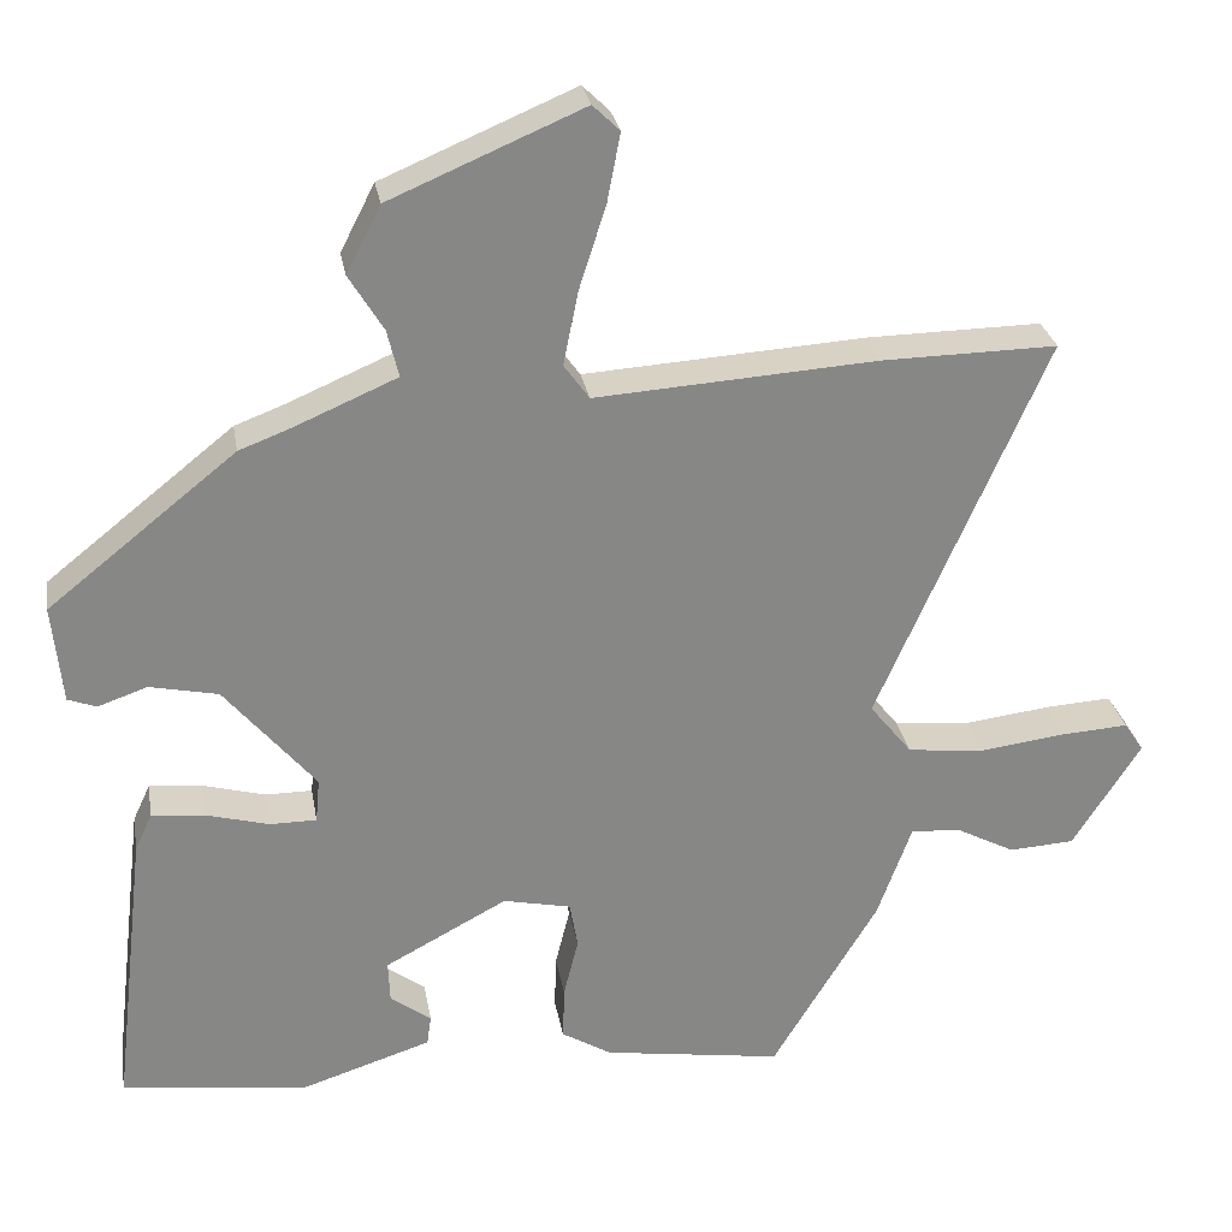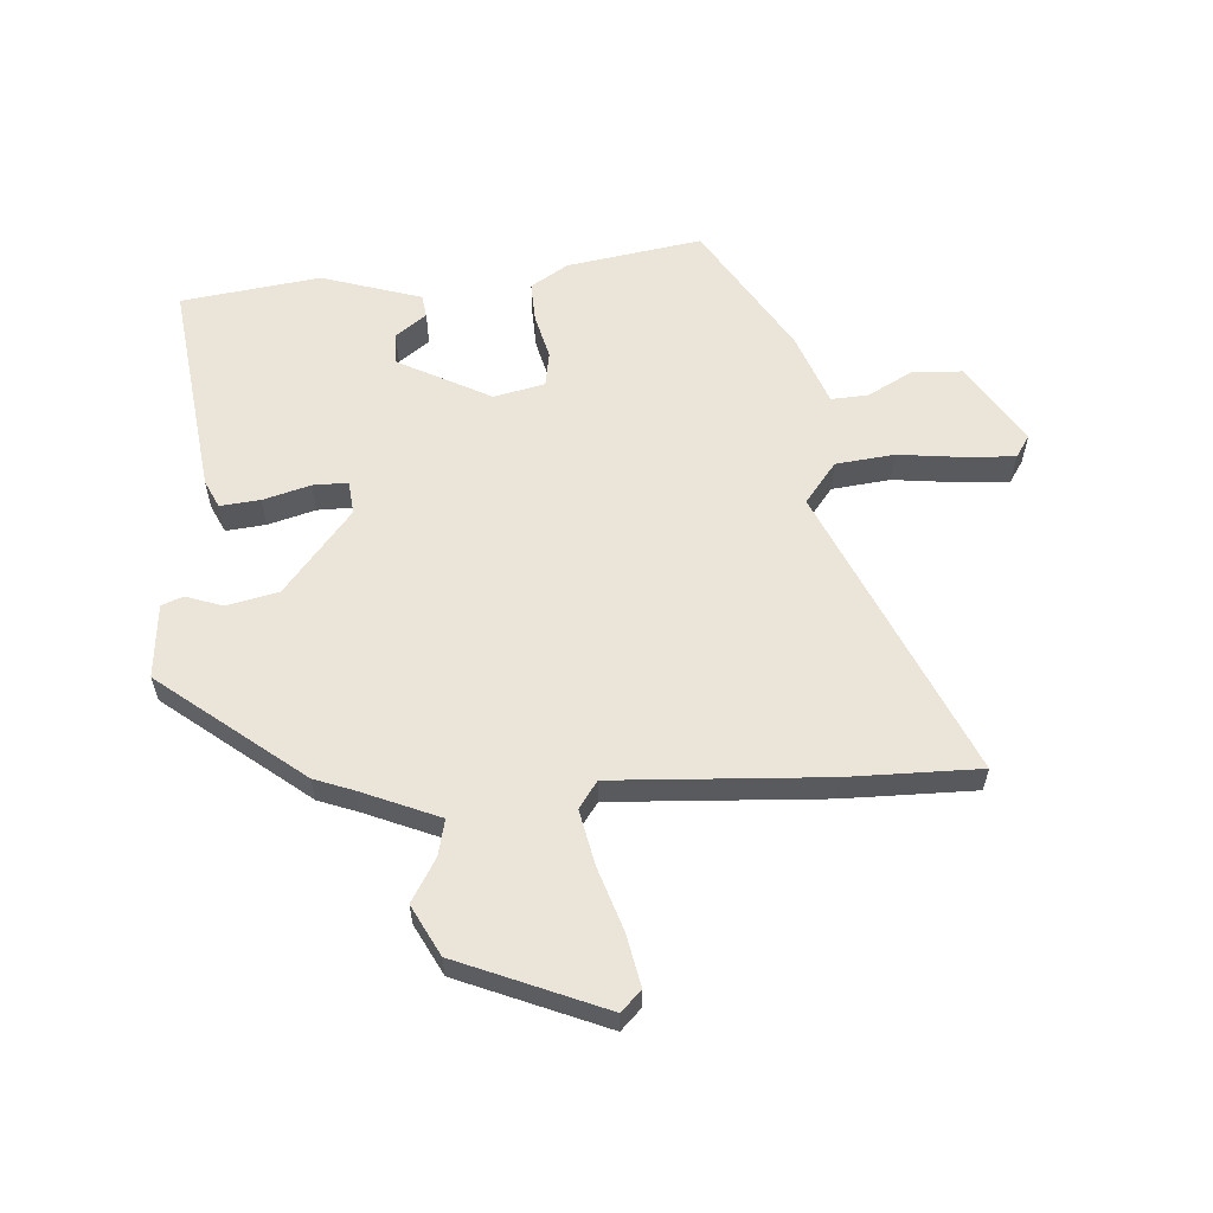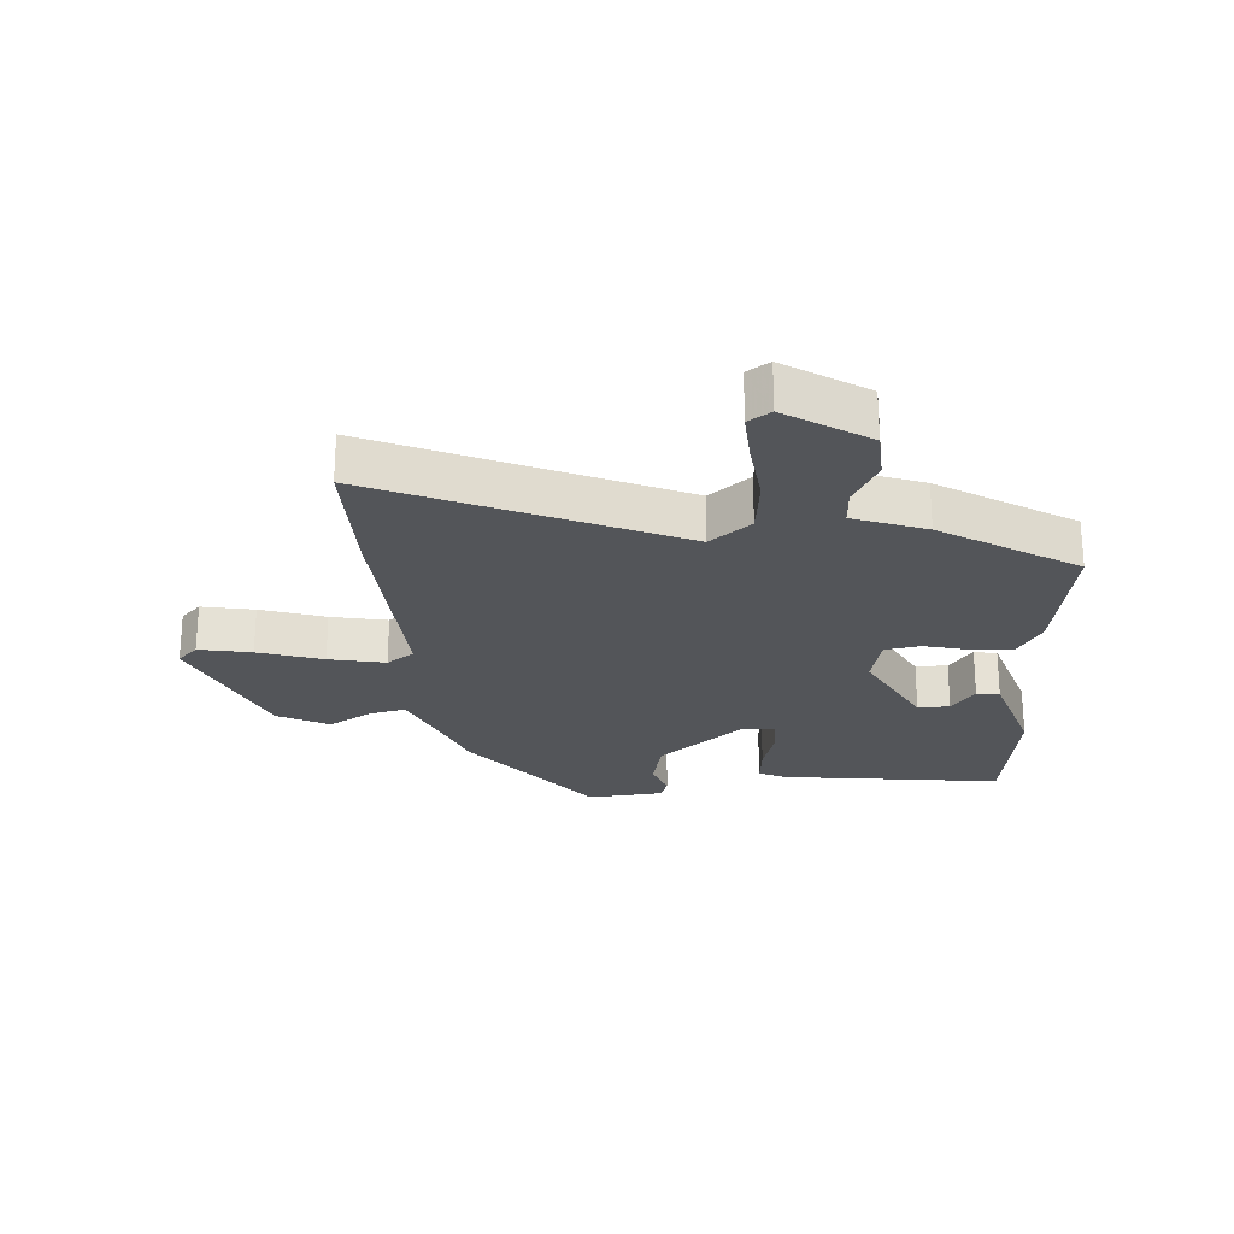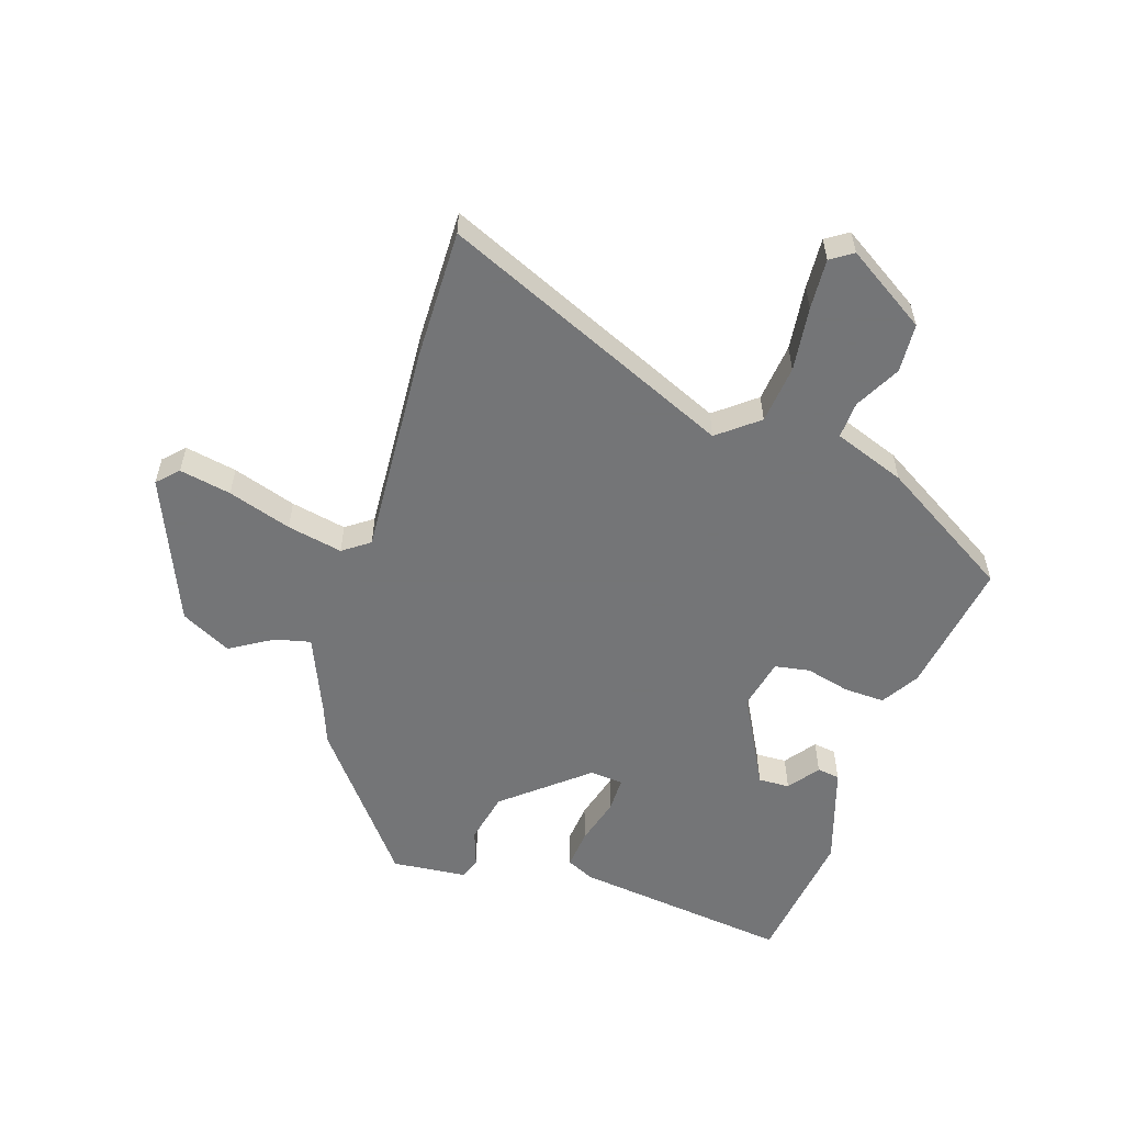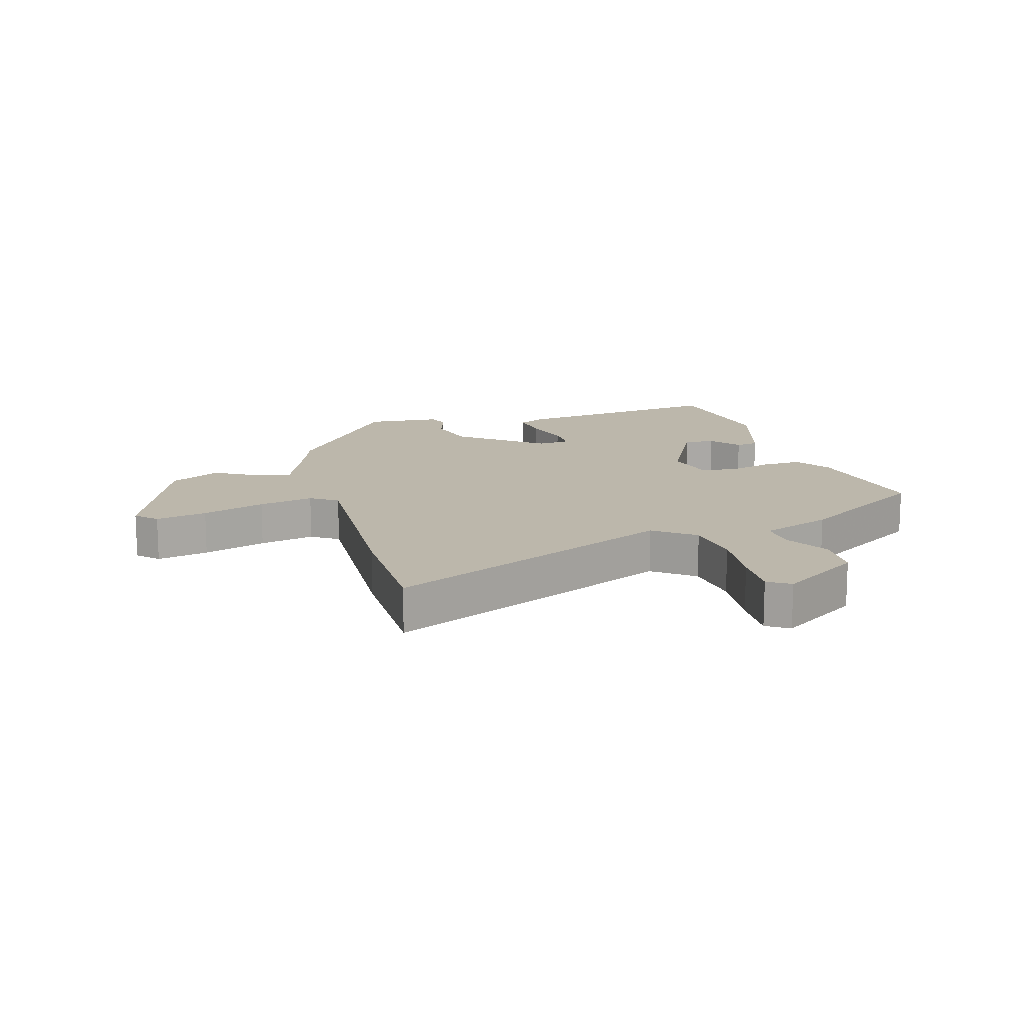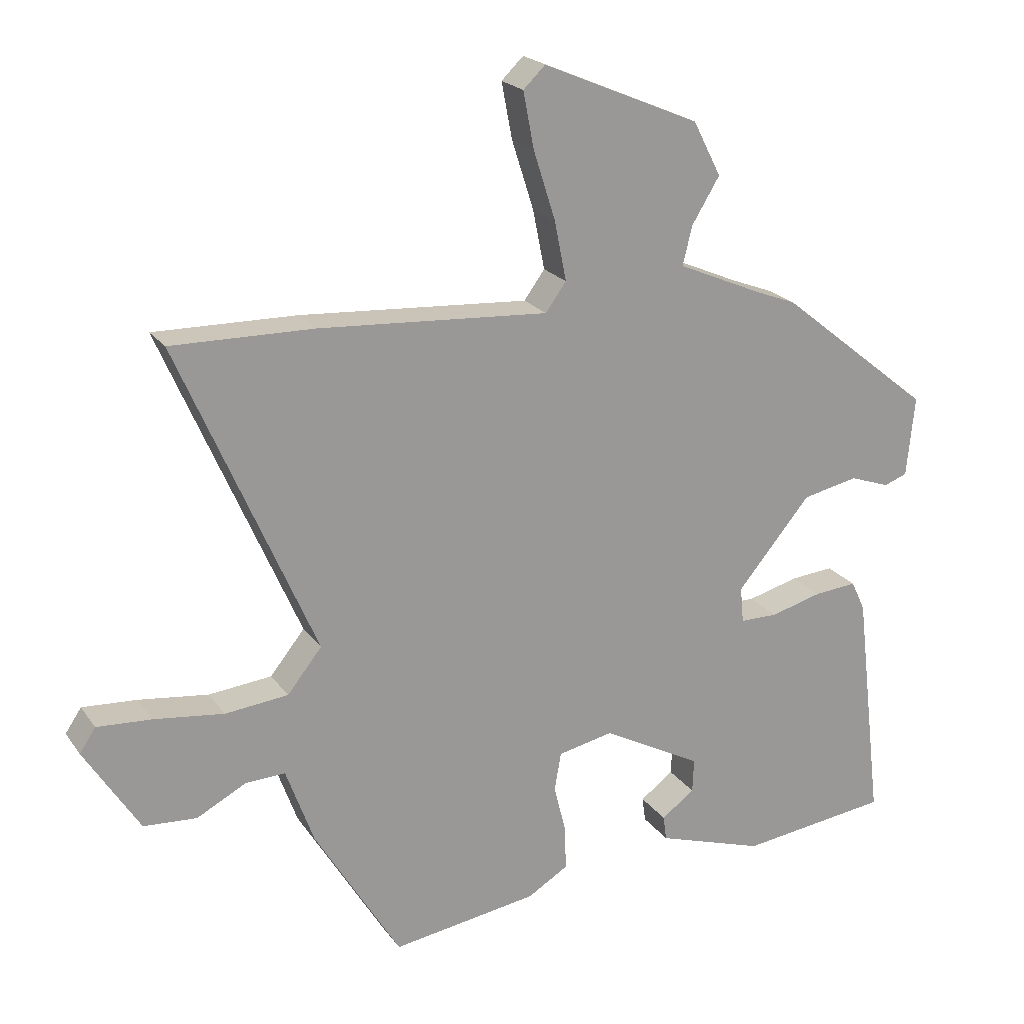
<metadata>
{"format":"obj","ext":"obj","renderer":"f3d","projection":"perspective","resolution":1024,"background":"white","views":[{"elev":28.1,"azim":-9.8,"up":"+Z"},{"elev":59.3,"azim":-4.5,"up":"+Y"},{"elev":-24.2,"azim":93.6,"up":"+Y"},{"elev":-56.4,"azim":71.9,"up":"+Y"},{"elev":14.3,"azim":72.8,"up":"+Y"},{"elev":21.0,"azim":154.7,"up":"+Z"}]}
</metadata>
<code>
v -0.498 0.07 -0.432
v -0.456 0.07 -0.078
v -0.435 0.07 -0.033
v -0.37 0.07 -0.039
v -0.293 0.07 -0.06
v -0.236 0.07 -0.06
v -0.231 0.07 -0.006
v -0.342 0.07 0.127
v -0.426 0.07 0.145
v -0.486 0.07 0.124
v -0.521 0.07 0.137
v -0.533 0.07 0.258
v -0.303 0.07 0.442
v -0.24 0.07 0.466
v -0.114 0.07 0.52
v -0.128 0.07 0.578
v -0.17 0.07 0.647
v -0.128 0.07 0.729
v 0.108 0.07 0.829
v 0.141 0.07 0.797
v 0.125 0.07 0.713
v 0.092 0.07 0.61
v 0.074 0.07 0.52
v 0.105 0.07 0.477
v 0.45 0.07 0.499
v 0.664 0.07 0.502
v 0.458 0.07 0.029
v 0.51 0.07 -0.036
v 0.605 0.07 -0.046
v 0.71 0.07 -0.033
v 0.792 0.07 -0.028
v 0.816 0.07 -0.064
v 0.733 0.07 -0.195
v 0.653 0.07 -0.2
v 0.579 0.07 -0.161
v 0.519 0.07 -0.158
v 0.477 0.07 -0.274
v 0.347 0.07 -0.489
v 0.127 0.07 -0.455
v 0.066 0.07 -0.418
v 0.068 0.07 -0.352
v 0.086 0.07 -0.279
v 0.076 0.07 -0.222
v -0.007 0.07 -0.204
v -0.157 0.07 -0.284
v -0.155 0.07 -0.335
v -0.105 0.07 -0.372
v -0.11 0.07 -0.409
v -0.272 0.07 -0.461
v -0.498 0 -0.432
v -0.456 0 -0.078
v -0.435 0 -0.033
v -0.37 0 -0.039
v -0.293 0 -0.06
v -0.236 0 -0.06
v -0.231 0 -0.006
v -0.342 0 0.127
v -0.426 0 0.145
v -0.486 0 0.124
v -0.521 0 0.137
v -0.533 0 0.258
v -0.303 0 0.442
v -0.24 0 0.466
v -0.114 0 0.52
v -0.128 0 0.578
v -0.17 0 0.647
v -0.128 0 0.729
v 0.108 0 0.829
v 0.141 0 0.797
v 0.125 0 0.713
v 0.092 0 0.61
v 0.074 0 0.52
v 0.105 0 0.477
v 0.45 0 0.499
v 0.664 0 0.502
v 0.458 0 0.029
v 0.51 0 -0.036
v 0.605 0 -0.046
v 0.71 0 -0.033
v 0.792 0 -0.028
v 0.816 0 -0.064
v 0.733 0 -0.195
v 0.653 0 -0.2
v 0.579 0 -0.161
v 0.519 0 -0.158
v 0.477 0 -0.274
v 0.347 0 -0.489
v 0.127 0 -0.455
v 0.066 0 -0.418
v 0.068 0 -0.352
v 0.086 0 -0.279
v 0.076 0 -0.222
v -0.007 0 -0.204
v -0.157 0 -0.284
v -0.155 0 -0.335
v -0.105 0 -0.372
v -0.11 0 -0.409
v -0.272 0 -0.461
f 46 47 48 49
f 45 46 49 1
f 44 45 1 2
f 43 44 2 3
f 39 40 41 42
f 39 42 43
f 36 37 38 39
f 36 39 43
f 32 33 34 35
f 32 35 36
f 29 30 31 32
f 29 32 36 43
f 24 25 26 27
f 19 20 21 22
f 19 22 23
f 16 17 18 19
f 15 16 19 23
f 14 15 23 24
f 9 10 11 12
f 8 9 12 13
f 7 8 13 14
f 43 3 4 5
f 43 5 6
f 28 29 43 6
f 27 28 6 7
f 7 14 24 27
f 98 97 96 95
f 50 98 95 94
f 51 50 94 93
f 52 51 93 92
f 91 90 89 88
f 92 91 88
f 88 87 86 85
f 92 88 85
f 84 83 82 81
f 85 84 81
f 81 80 79 78
f 92 85 81 78
f 76 75 74 73
f 71 70 69 68
f 72 71 68
f 68 67 66 65
f 72 68 65 64
f 73 72 64 63
f 61 60 59 58
f 62 61 58 57
f 63 62 57 56
f 54 53 52 92
f 55 54 92
f 55 92 78 77
f 56 55 77 76
f 76 73 63 56
f 1 50 51 2
f 2 51 52 3
f 3 52 53 4
f 4 53 54 5
f 5 54 55 6
f 6 55 56 7
f 7 56 57 8
f 8 57 58 9
f 9 58 59 10
f 10 59 60 11
f 11 60 61 12
f 12 61 62 13
f 13 62 63 14
f 14 63 64 15
f 15 64 65 16
f 16 65 66 17
f 17 66 67 18
f 18 67 68 19
f 19 68 69 20
f 20 69 70 21
f 21 70 71 22
f 22 71 72 23
f 23 72 73 24
f 24 73 74 25
f 25 74 75 26
f 26 75 76 27
f 27 76 77 28
f 28 77 78 29
f 29 78 79 30
f 30 79 80 31
f 31 80 81 32
f 32 81 82 33
f 33 82 83 34
f 34 83 84 35
f 35 84 85 36
f 36 85 86 37
f 37 86 87 38
f 38 87 88 39
f 39 88 89 40
f 40 89 90 41
f 41 90 91 42
f 42 91 92 43
f 43 92 93 44
f 44 93 94 45
f 45 94 95 46
f 46 95 96 47
f 47 96 97 48
f 48 97 98 49
f 49 98 50 1

</code>
